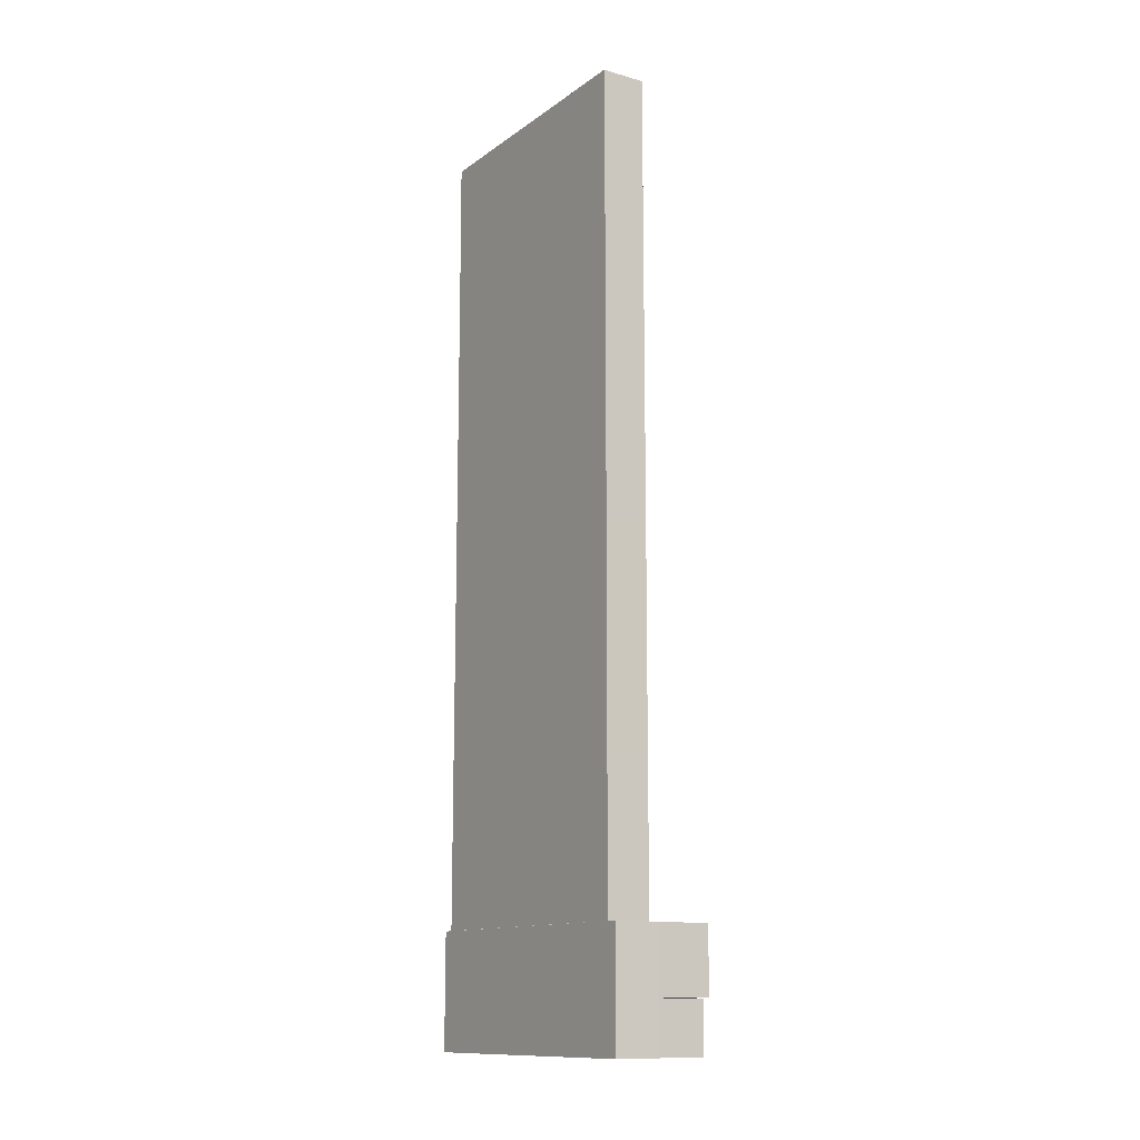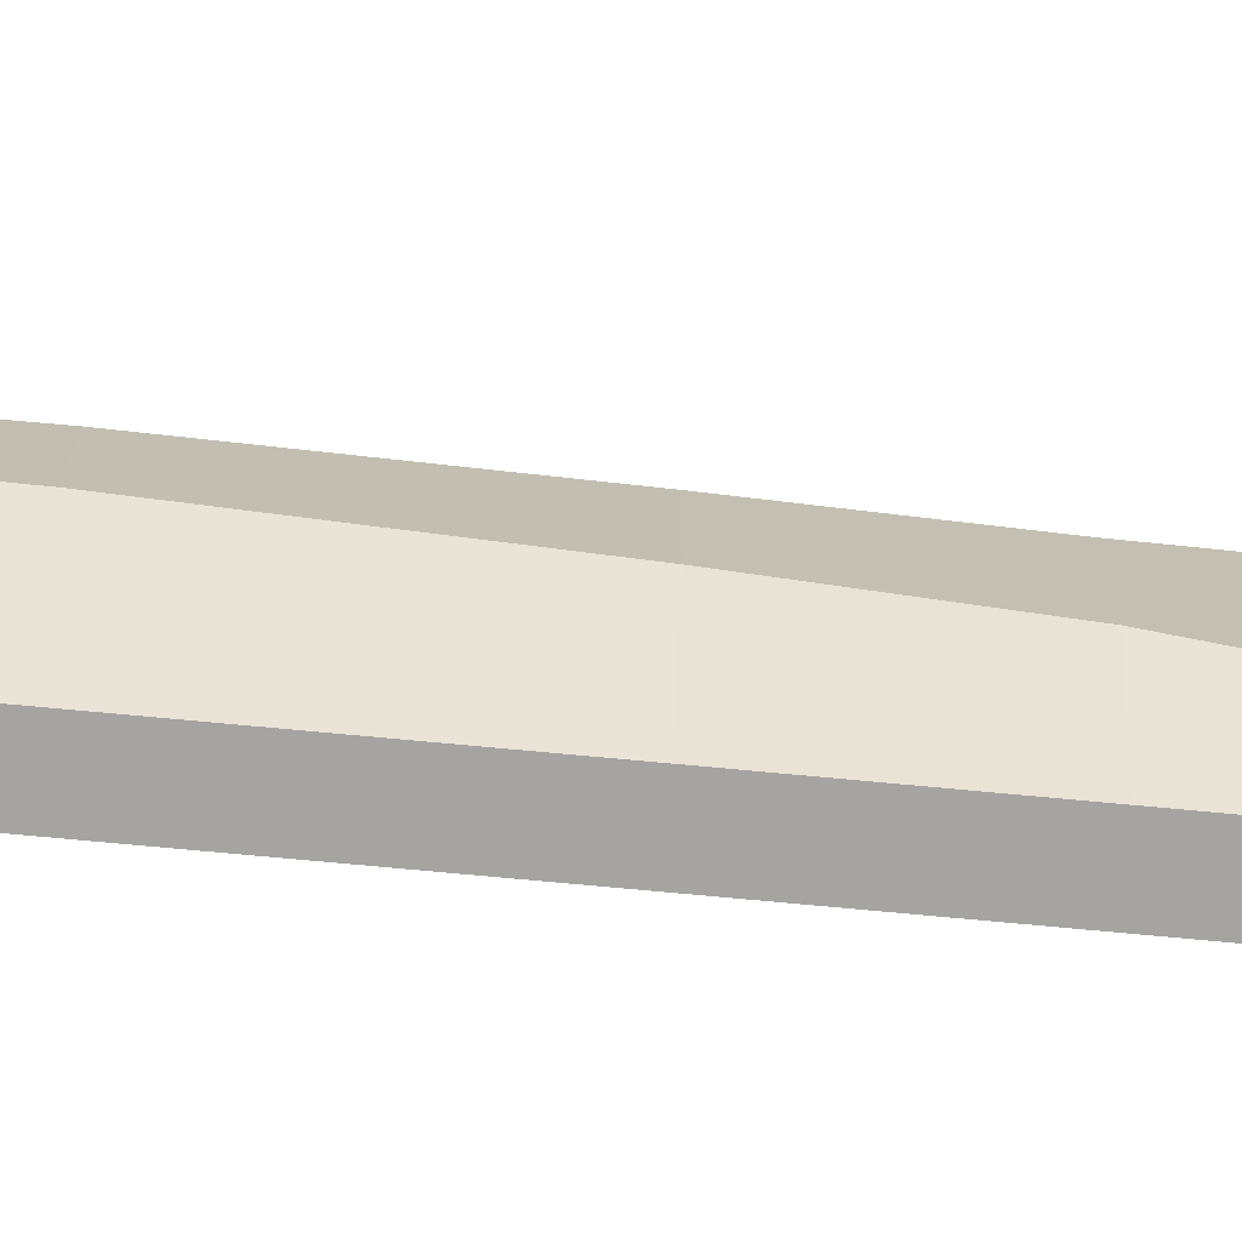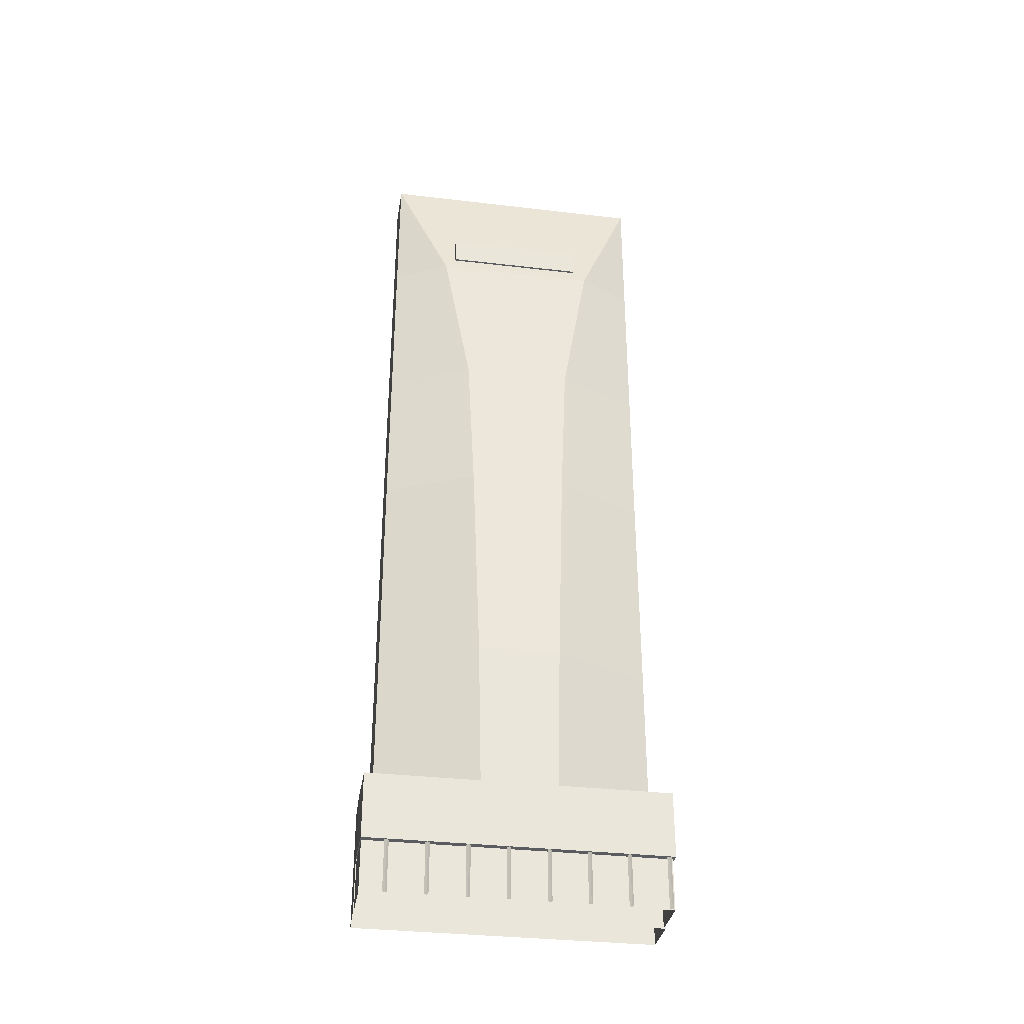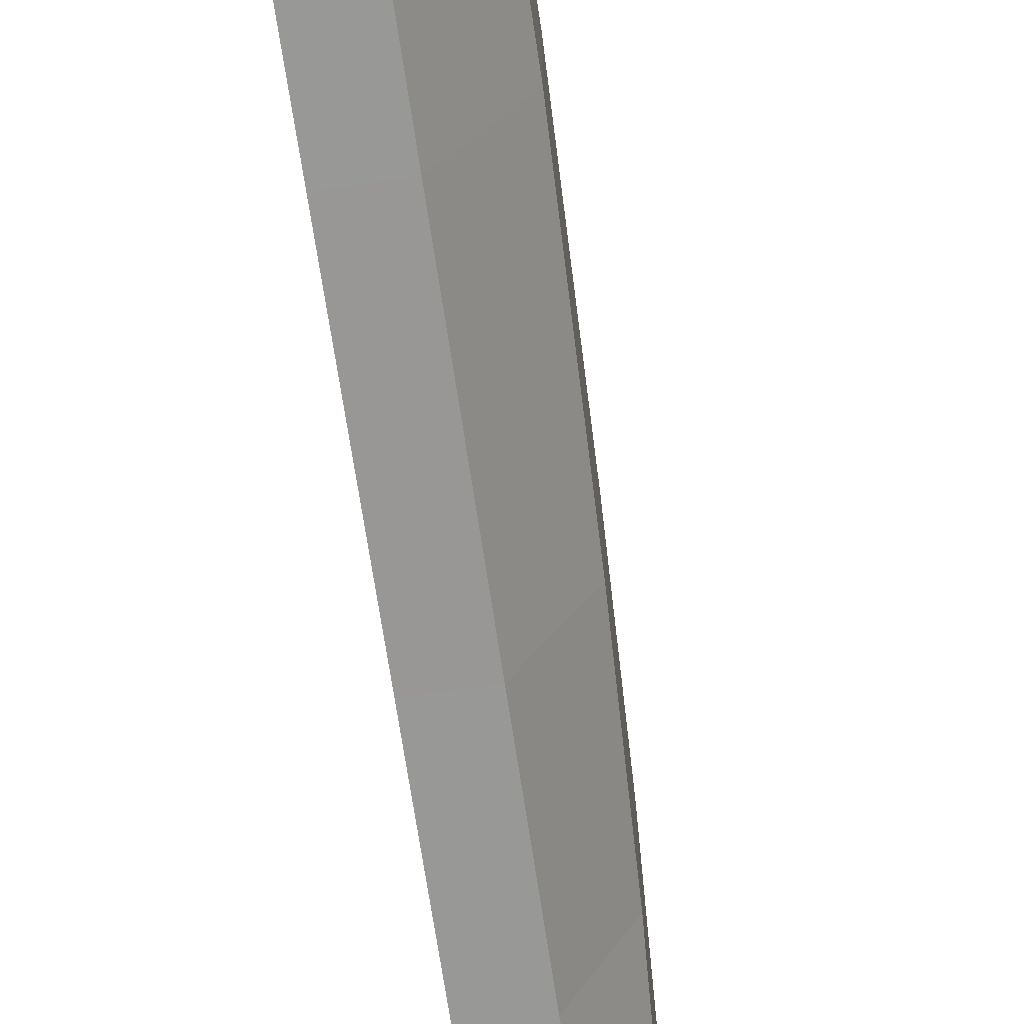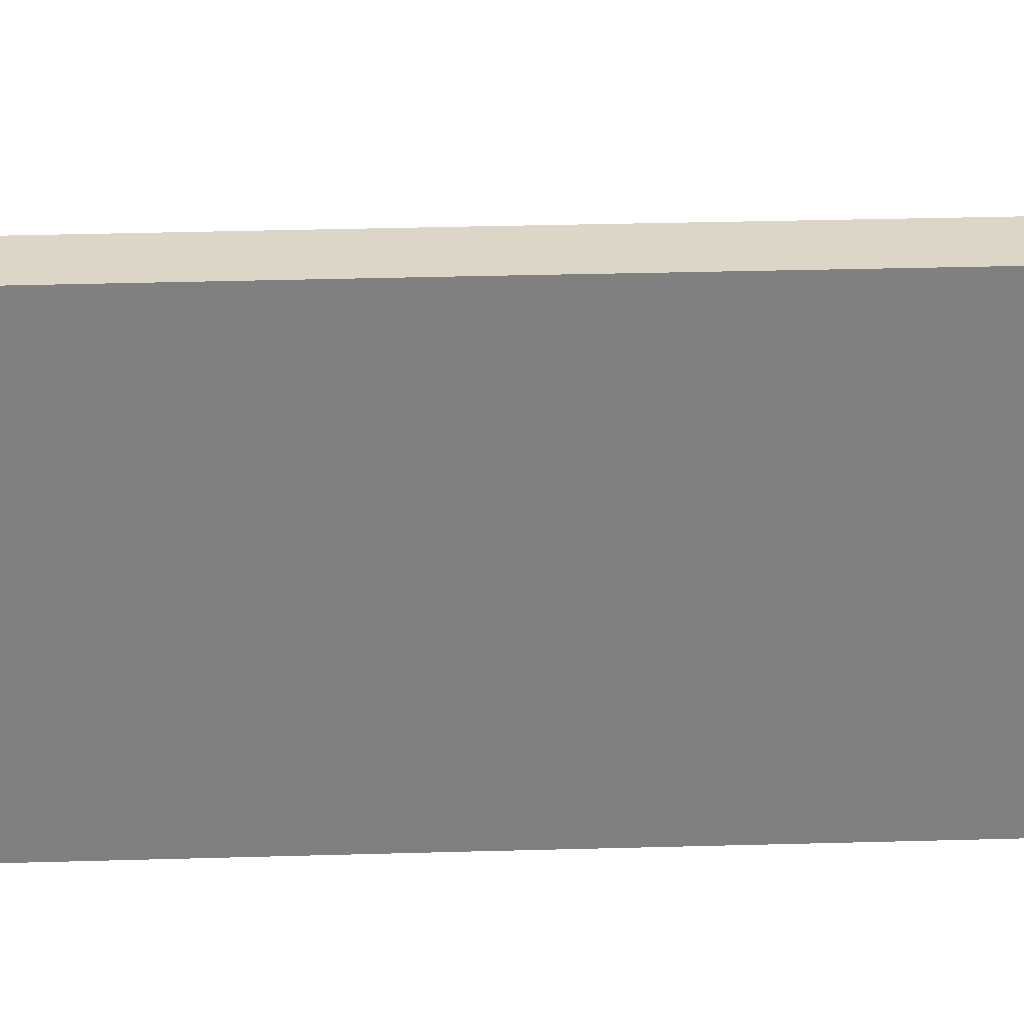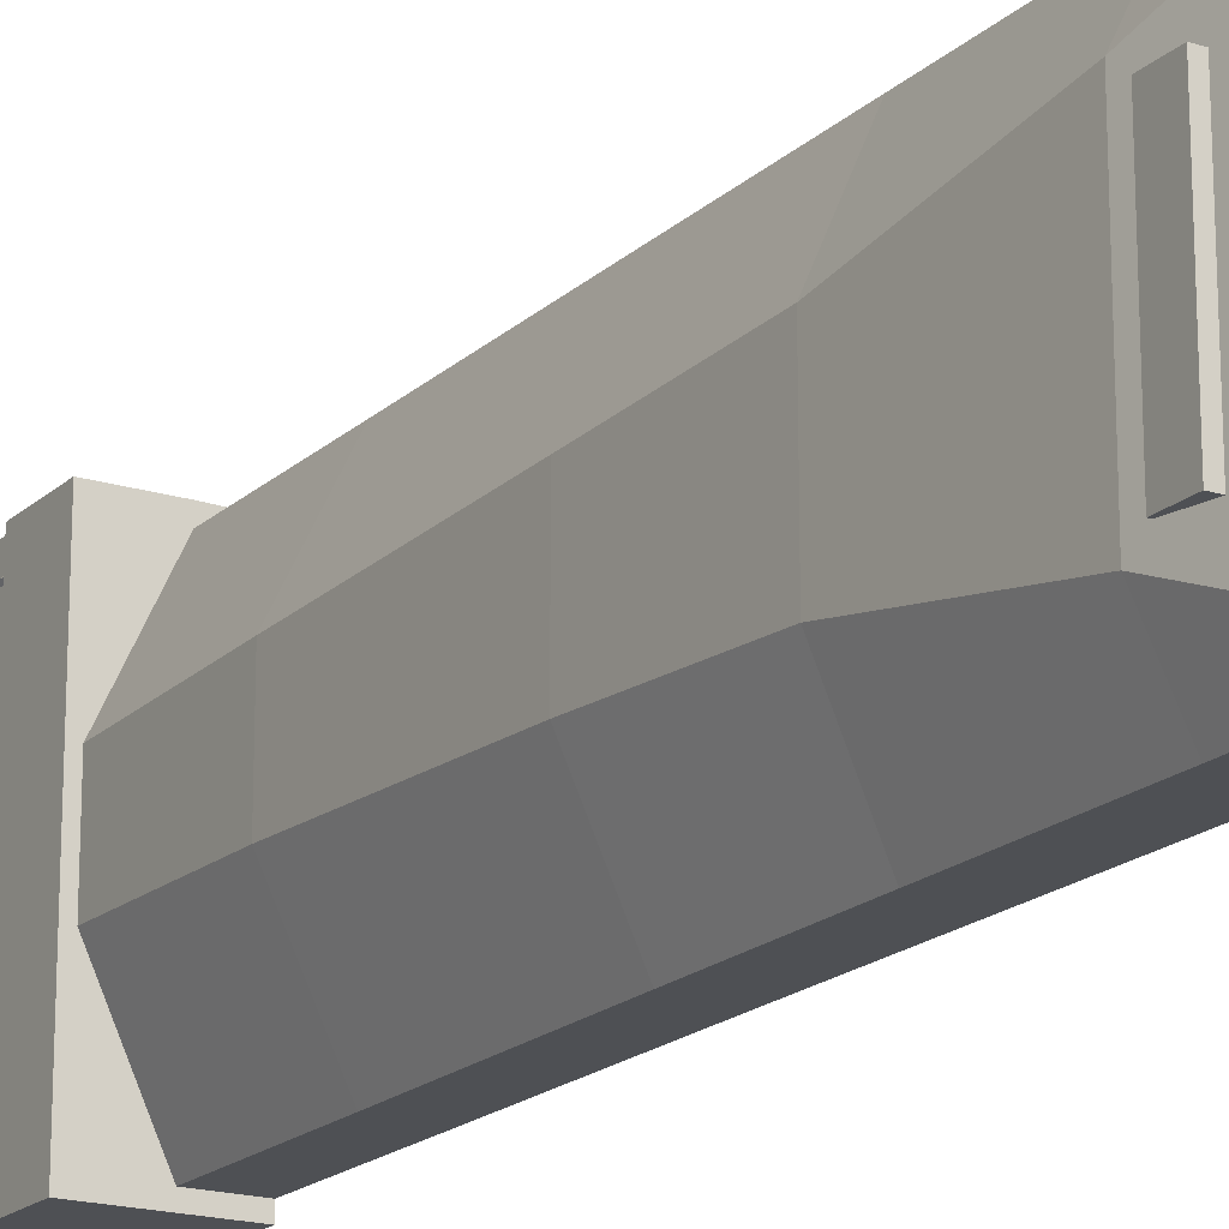
<metadata>
{"format":"obj","ext":"obj","renderer":"f3d","projection":"perspective","resolution":1024,"background":"white","views":[{"elev":-12.8,"azim":-32.9,"up":"+Y"},{"elev":-73.5,"azim":84.6,"up":"+Z"},{"elev":-33.8,"azim":80.9,"up":"+Y"},{"elev":-68.4,"azim":8.5,"up":"+Z"},{"elev":30.2,"azim":-92.5,"up":"+Z"},{"elev":-18.5,"azim":148.9,"up":"+Z"}]}
</metadata>
<code>
g default
v -8.191 -87.42 29.57
v 1.834 -87.42 8.141
v -8.191 -55.2 29.57
v 1.834 -55.2 8.816
v -8.191 -55.2 -29.57
v 1.834 -55.2 -8.816
v -8.191 -87.42 -29.57
v 1.834 -87.42 -8.141
v -8.195 -9.932 29.63
v 0.7226 -9.932 10.4
v 0.7226 -9.932 -10.27
v -8.195 -9.932 -29.5
v -8.195 22.04 29.63
v -0.4261 22.04 11.87
v -0.4261 22.04 -11.74
v -8.195 22.04 -29.5
v -8.195 56.2 29.63
v -2.299 56.2 17.8
v -2.299 56.2 -17.67
v -8.195 56.2 -29.5
v -8.195 85.12 29.63
v -8.195 85.12 -29.5
v -17.62 -87.42 -29.57
v -17.62 -87.42 29.57
v -17.62 -55.2 29.57
v -17.62 -55.2 -29.57
v -17.62 -9.932 29.63
v -17.62 -9.932 -29.5
v -17.62 22.04 29.63
v -17.62 22.04 -29.5
v -17.62 56.2 29.63
v -17.62 56.2 -29.5
v -17.67 85.12 29.63
v -17.67 85.12 -29.5
v -17.65 -112.3 32.01
v -7.925 -112.3 32.25
v -7.925 -101.4 32.25
v -17.65 -101.4 32.01
v -7.925 -87.46 32.25
v -17.65 -87.46 32.01
v 3.603 -101.4 32.25
v 3.603 -87.46 32.25
v -17.65 -101.4 -31.84
v -7.925 -101.4 -31.84
v -7.925 -112.3 -31.84
v -17.65 -112.3 -31.84
v -17.65 -87.46 -31.84
v -7.925 -87.46 -31.84
v 3.603 -87.46 -31.84
v 3.603 -101.4 -31.84
v -7.912 -112.2 32.08
v 2.28 -112.2 32.08
v -7.906 -101.4 32.08
v 2.28 -101.5 32.08
v -7.906 -101.4 -31.42
v 2.28 -101.5 -31.42
v -7.912 -112.2 -31.42
v 2.28 -112.2 -31.42
v 3.157 -112.2 -30.96
v 2.717 -112.2 -30.52
v 3.157 -112.2 -30.08
v 3.598 -112.2 -30.52
v 3.157 -101.4 -30.96
v 2.717 -101.4 -30.52
v 3.157 -101.4 -30.08
v 3.598 -101.4 -30.52
v 3.157 -112.2 -22.73
v 2.717 -112.2 -22.29
v 3.157 -112.2 -21.85
v 3.598 -112.2 -22.29
v 3.157 -101.4 -22.73
v 2.717 -101.4 -22.29
v 3.157 -101.4 -21.85
v 3.598 -101.4 -22.29
v 3.157 -112.2 -14.51
v 2.717 -112.2 -14.07
v 3.157 -112.2 -13.62
v 3.598 -112.2 -14.07
v 3.157 -101.4 -14.51
v 2.717 -101.4 -14.07
v 3.157 -101.4 -13.62
v 3.598 -101.4 -14.07
v 3.157 -112.2 -6.279
v 2.717 -112.2 -5.838
v 3.157 -112.2 -5.398
v 3.598 -112.2 -5.838
v 3.157 -101.4 -6.279
v 2.717 -101.4 -5.838
v 3.157 -101.4 -5.398
v 3.598 -101.4 -5.838
v 3.157 -112.2 1.948
v 2.717 -112.2 2.388
v 3.157 -112.2 2.829
v 3.598 -112.2 2.388
v 3.157 -101.4 1.948
v 2.717 -101.4 2.388
v 3.157 -101.4 2.829
v 3.598 -101.4 2.388
v 3.157 -112.2 10.17
v 2.717 -112.2 10.61
v 3.157 -112.2 11.06
v 3.598 -112.2 10.61
v 3.157 -101.4 10.17
v 2.717 -101.4 10.61
v 3.157 -101.4 11.06
v 3.598 -101.4 10.61
v 3.157 -112.2 18.4
v 2.717 -112.2 18.84
v 3.157 -112.2 19.28
v 3.598 -112.2 18.84
v 3.157 -101.4 18.4
v 2.717 -101.4 18.84
v 3.157 -101.4 19.28
v 3.598 -101.4 18.84
v 3.157 -112.2 26.63
v 2.717 -112.2 27.07
v 3.157 -112.2 27.51
v 3.598 -112.2 27.07
v 3.157 -101.4 26.63
v 2.717 -101.4 27.07
v 3.157 -101.4 27.51
v 3.598 -101.4 27.07
v -5.58 58.93 15.47
v -2.361 58.93 15.47
v -5.58 64.87 15.47
v -2.361 64.87 15.47
v -5.58 64.87 -14.95
v -2.361 64.87 -14.95
v -5.58 58.93 -14.95
v -2.361 58.93 -14.95
g pCube8
f 1 2 4 3
f 5 6 8 7
f 2 8 6 4
f 23 24 25 26
f 3 4 10 9
f 4 6 11 10
f 6 5 12 11
f 26 25 27 28
f 9 10 14 13
f 10 11 15 14
f 11 12 16 15
f 28 27 29 30
f 13 14 18 17
f 14 15 19 18
f 15 16 20 19
f 30 29 31 32
f 17 18 21
f 18 19 22 21
f 19 20 22
f 32 31 33 34
f 1 3 25 24
f 5 7 23 26
f 3 9 27 25
f 12 5 26 28
f 9 13 29 27
f 16 12 28 30
f 13 17 31 29
f 20 16 30 32
f 17 21 33 31
f 21 22 34 33
f 22 20 32 34
f 35 36 37 38
f 43 44 45 46
f 46 35 38 43
f 38 37 39 40
f 40 47 43 38
f 47 48 44 43
f 44 48 49 50
f 39 37 41 42
f 42 41 50 49
f 39 48 47 40
f 42 49 48 39
f 41 37 44 50
f 37 36 45 44
f 51 52 54 53
f 55 56 58 57
f 52 58 56 54
f 59 60 64 63
f 60 61 65 64
f 61 62 66 65
f 62 59 63 66
f 67 68 72 71
f 68 69 73 72
f 69 70 74 73
f 70 67 71 74
f 75 76 80 79
f 76 77 81 80
f 77 78 82 81
f 78 75 79 82
f 83 84 88 87
f 84 85 89 88
f 85 86 90 89
f 86 83 87 90
f 91 92 96 95
f 92 93 97 96
f 93 94 98 97
f 94 91 95 98
f 99 100 104 103
f 100 101 105 104
f 101 102 106 105
f 102 99 103 106
f 107 108 112 111
f 108 109 113 112
f 109 110 114 113
f 110 107 111 114
f 115 116 120 119
f 116 117 121 120
f 117 118 122 121
f 118 115 119 122
f 123 124 126 125
f 125 126 128 127
f 127 128 130 129
f 129 130 124 123
f 124 130 128 126

</code>
